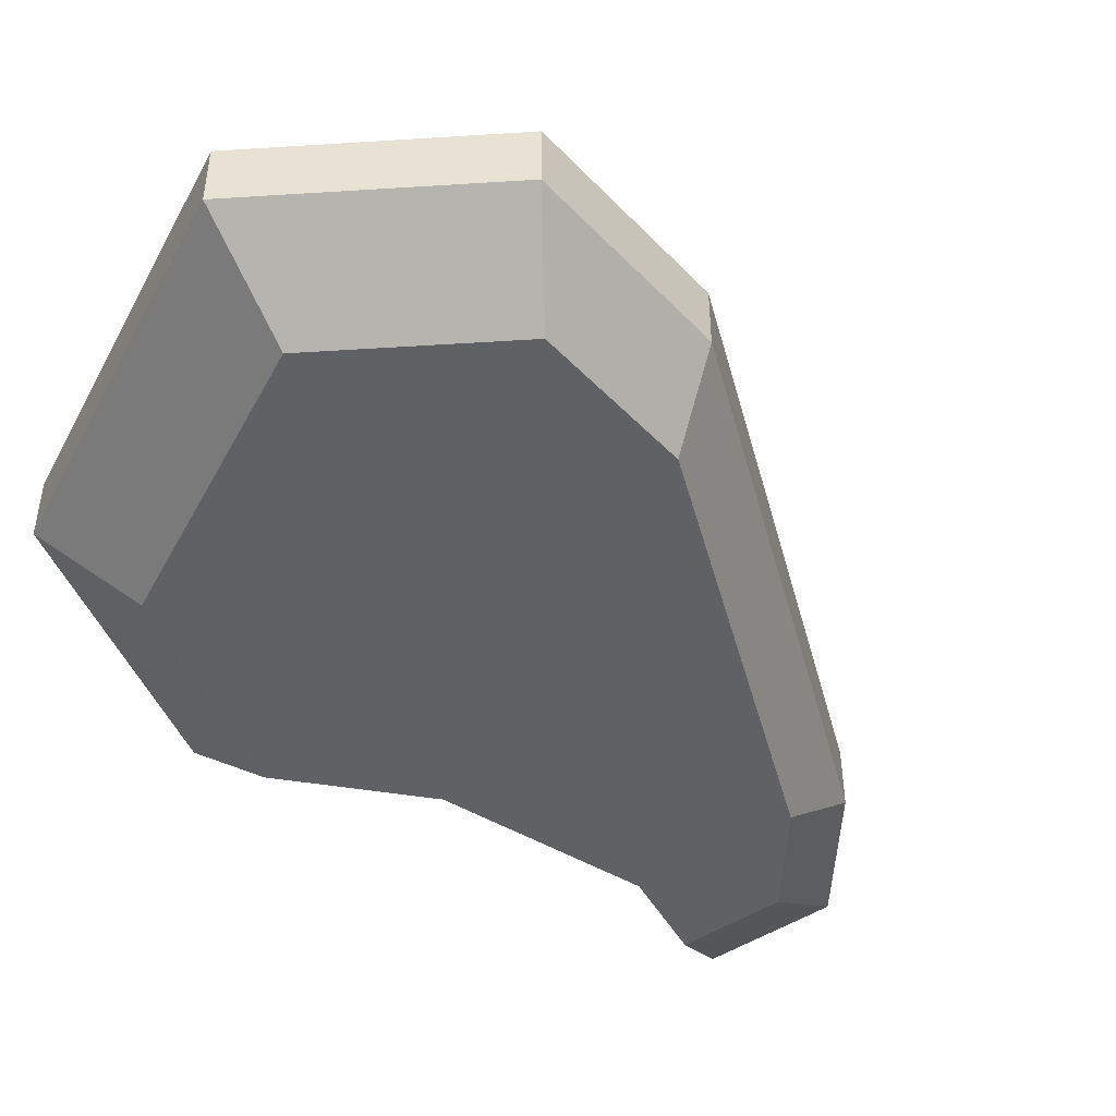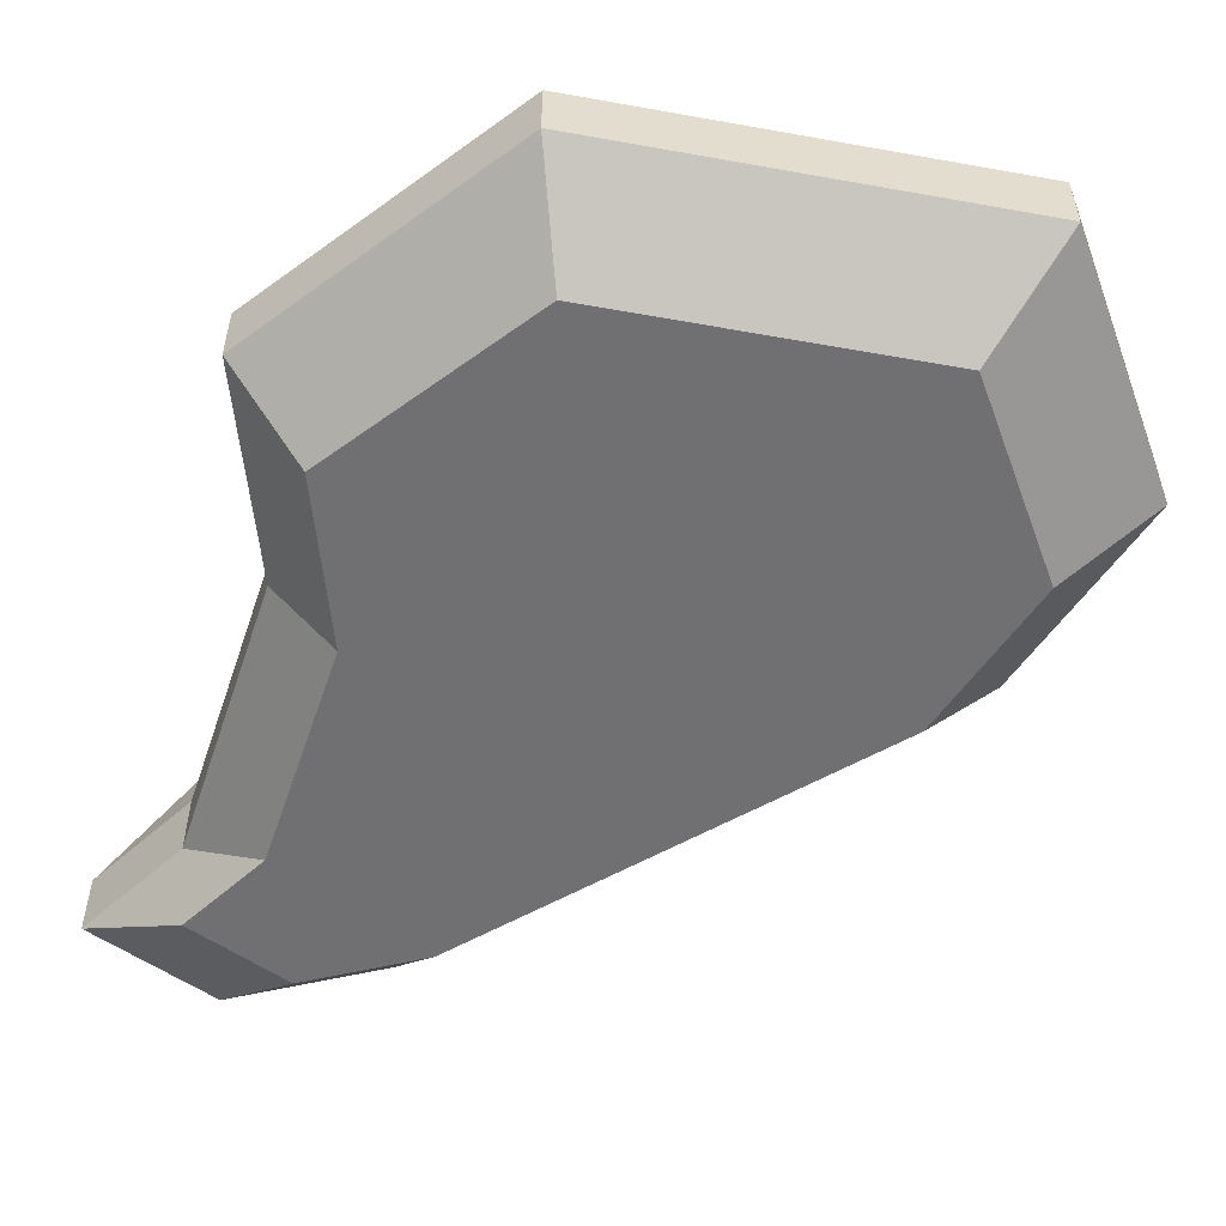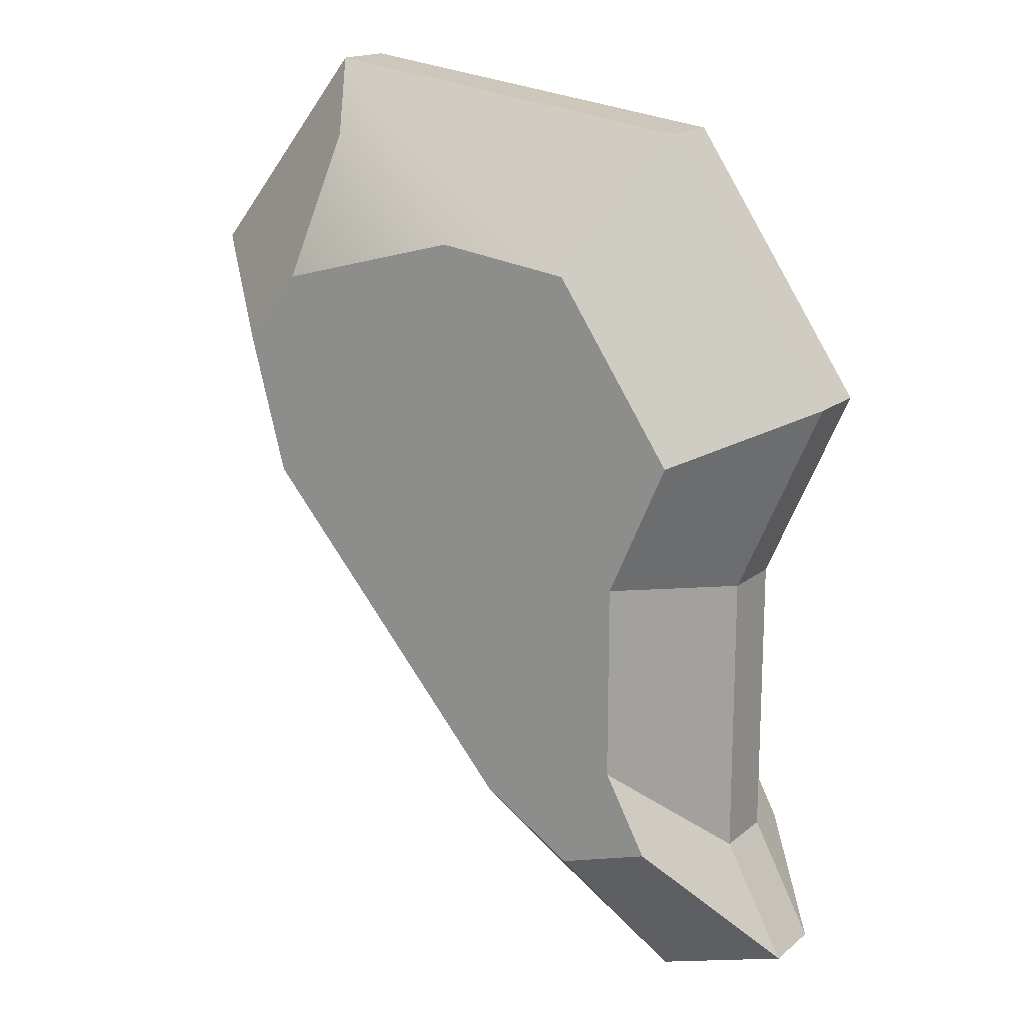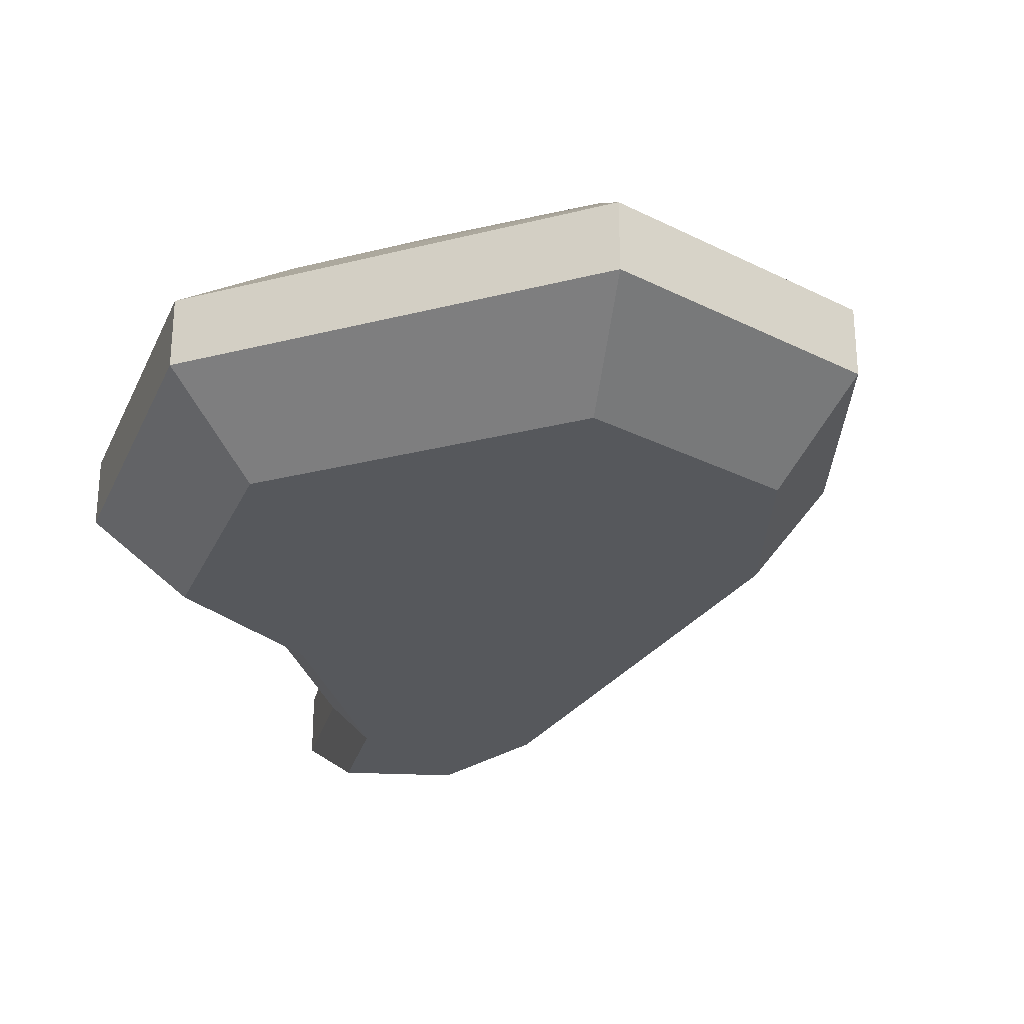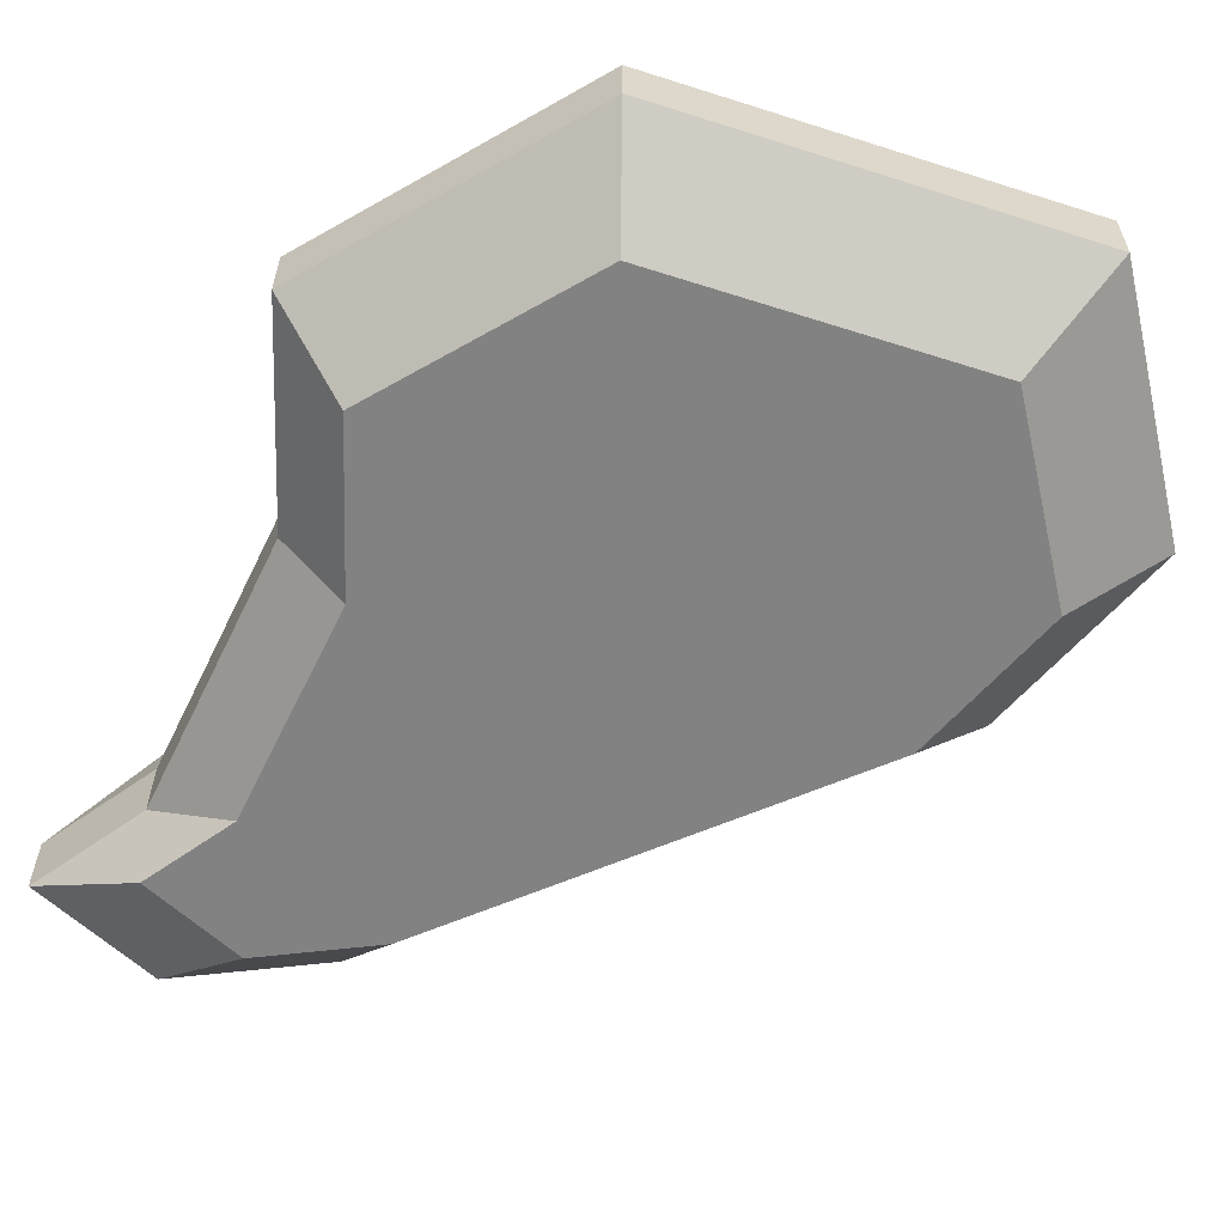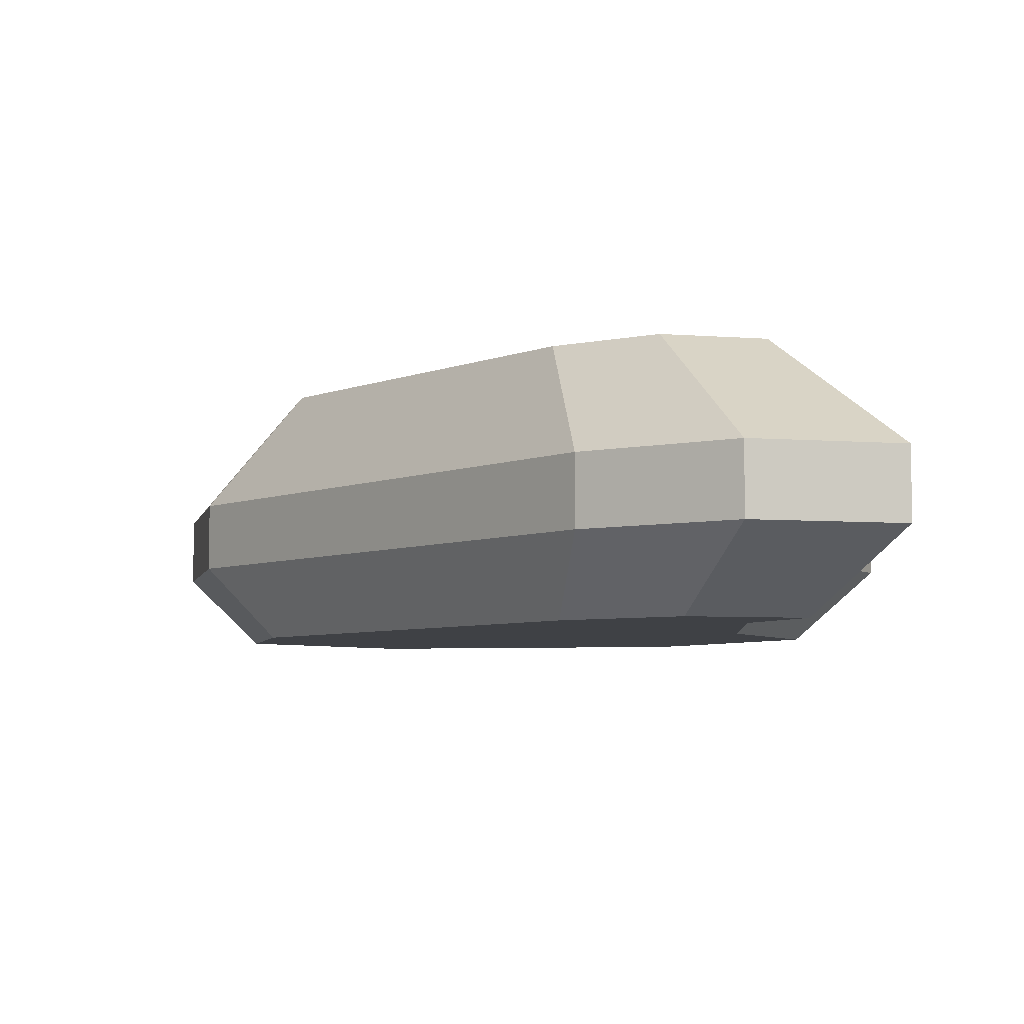
<metadata>
{"format":"obj","ext":"obj","renderer":"f3d","projection":"perspective","resolution":1024,"background":"white","views":[{"elev":-45.9,"azim":55.3,"up":"+Y"},{"elev":-55.0,"azim":-18.6,"up":"+Y"},{"elev":16.7,"azim":-147.2,"up":"+Z"},{"elev":-27.7,"azim":13.5,"up":"+Y"},{"elev":-60.7,"azim":-25.9,"up":"+Y"},{"elev":-5.3,"azim":-177.0,"up":"+Y"}]}
</metadata>
<code>
o rock_large1
v -3.061 0 1.378
v -2.094 0.7577 4.493
v -1.634 0 3.504
v -0.6023 -0 -3.236
v -0.7721 0.7577 -4.148
v -1.732 -1e-06 -3.96
v -3.925 0.7577 1.767
v -2.221 0.7577 -5.077
v -2.858 -0 -3.601
v -2.343 -0 -2.631
v -3.664 0.7577 -4.616
v 2.159 0.7577 5.077
v -2.343 -0 -0.2428
v -3.664 1.443 -4.616
v 1.684 1e-06 3.96
v 2.607 0 0.5369
v 3.061 0 2.251
v -0.7721 1.443 -4.148
v -0.5328 2.598 -2.862
v 2.159 1.443 5.077
v -3.004 0.7577 -0.3113
v -3.004 1.443 -0.3113
v 3.343 0.7577 0.6883
v -2.072 2.598 -2.328
v 3.925 0.7577 2.886
v -3.925 1.443 1.767
v -2.221 1.443 -5.077
v -3.004 0.7577 -3.374
v 3.343 1.443 0.6883
v -3.004 1.443 -3.374
v 2.708 2.598 1.991
v -2.094 1.443 4.493
v -2.708 2.598 1.219
v 3.925 1.443 2.886
v 2.306 2.598 0.4749
v -2.072 2.598 -0.2148
v -1.445 2.598 3.1
v 0.02242 2.598 3.302
v 1.825 2.02 4.29
v -1.532 2.598 -3.503
v 2.099 2.598 2.747
v -2.528 2.598 -3.185
f 1 2 7
f 2 1 3
f 5 6 8
f 17 23 25
f 23 17 16
f 3 12 2
f 12 3 15
f 8 9 11
f 9 8 6
f 28 9 10
f 17 12 15
f 12 17 25
f 10 21 28
f 42 27 14
f 6 10 9
f 10 6 13
f 3 13 6
f 13 3 1
f 3 6 4
f 3 4 15
f 15 4 16
f 15 16 17
f 40 18 27
f 20 2 12
f 2 20 32
f 30 21 22
f 21 30 28
f 22 7 26
f 7 22 21
f 23 34 25
f 34 23 29
f 42 30 24
f 25 20 12
f 20 25 34
f 26 2 32
f 2 26 7
f 14 8 11
f 8 14 27
f 27 5 8
f 22 24 30
f 20 41 39
f 41 20 31
f 31 20 34
f 18 35 29
f 32 33 26
f 33 32 37
f 29 31 34
f 31 29 35
f 33 22 26
f 20 37 32
f 16 5 23
f 5 16 4
f 6 5 4
f 21 1 7
f 1 21 13
f 9 28 11
f 21 10 13
f 27 42 40
f 18 40 19
f 30 42 14
f 14 28 30
f 28 14 11
f 5 27 18
f 5 29 23
f 29 5 18
f 24 22 36
f 35 18 19
f 22 33 36
f 37 20 38
f 38 20 39
f 41 38 39
f 37 36 33
f 36 37 24
f 24 37 40
f 40 37 19
f 19 37 38
f 19 38 35
f 35 38 41
f 35 41 31
f 40 42 24

</code>
